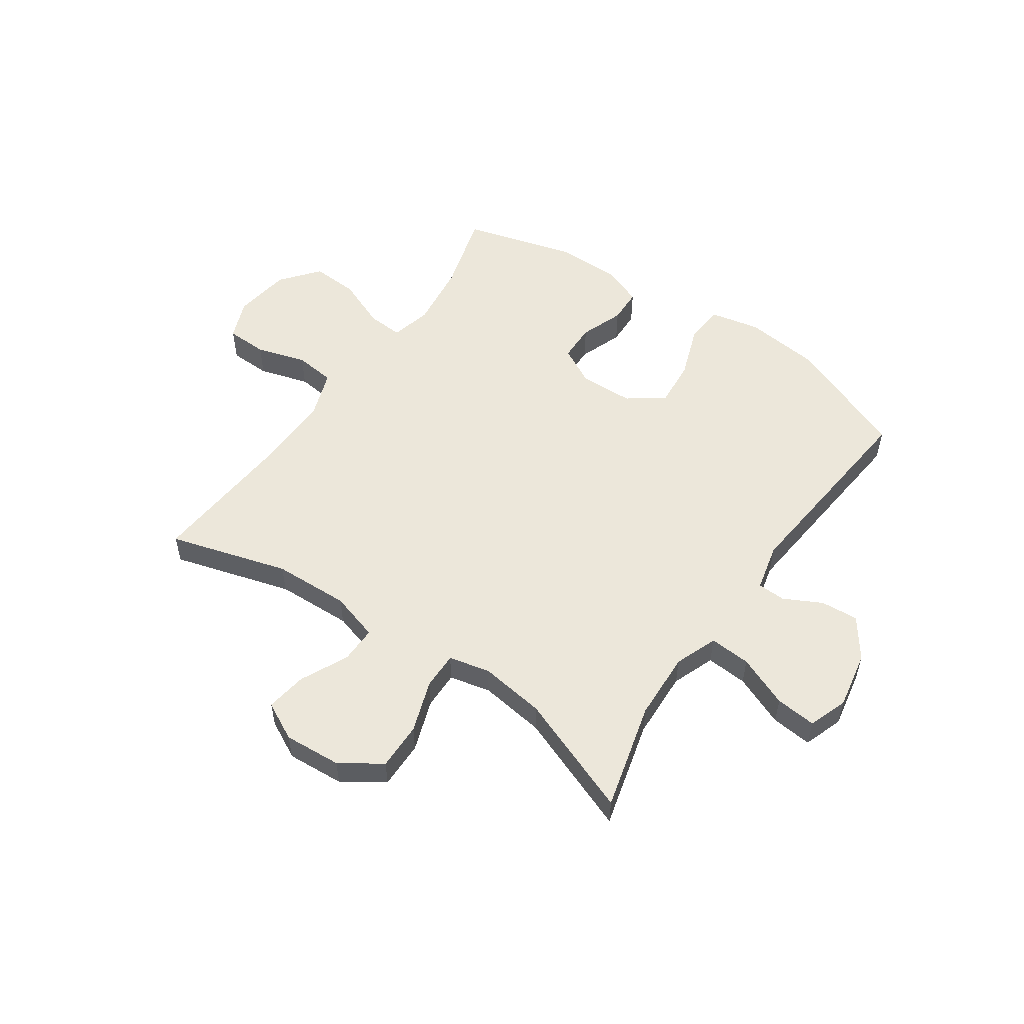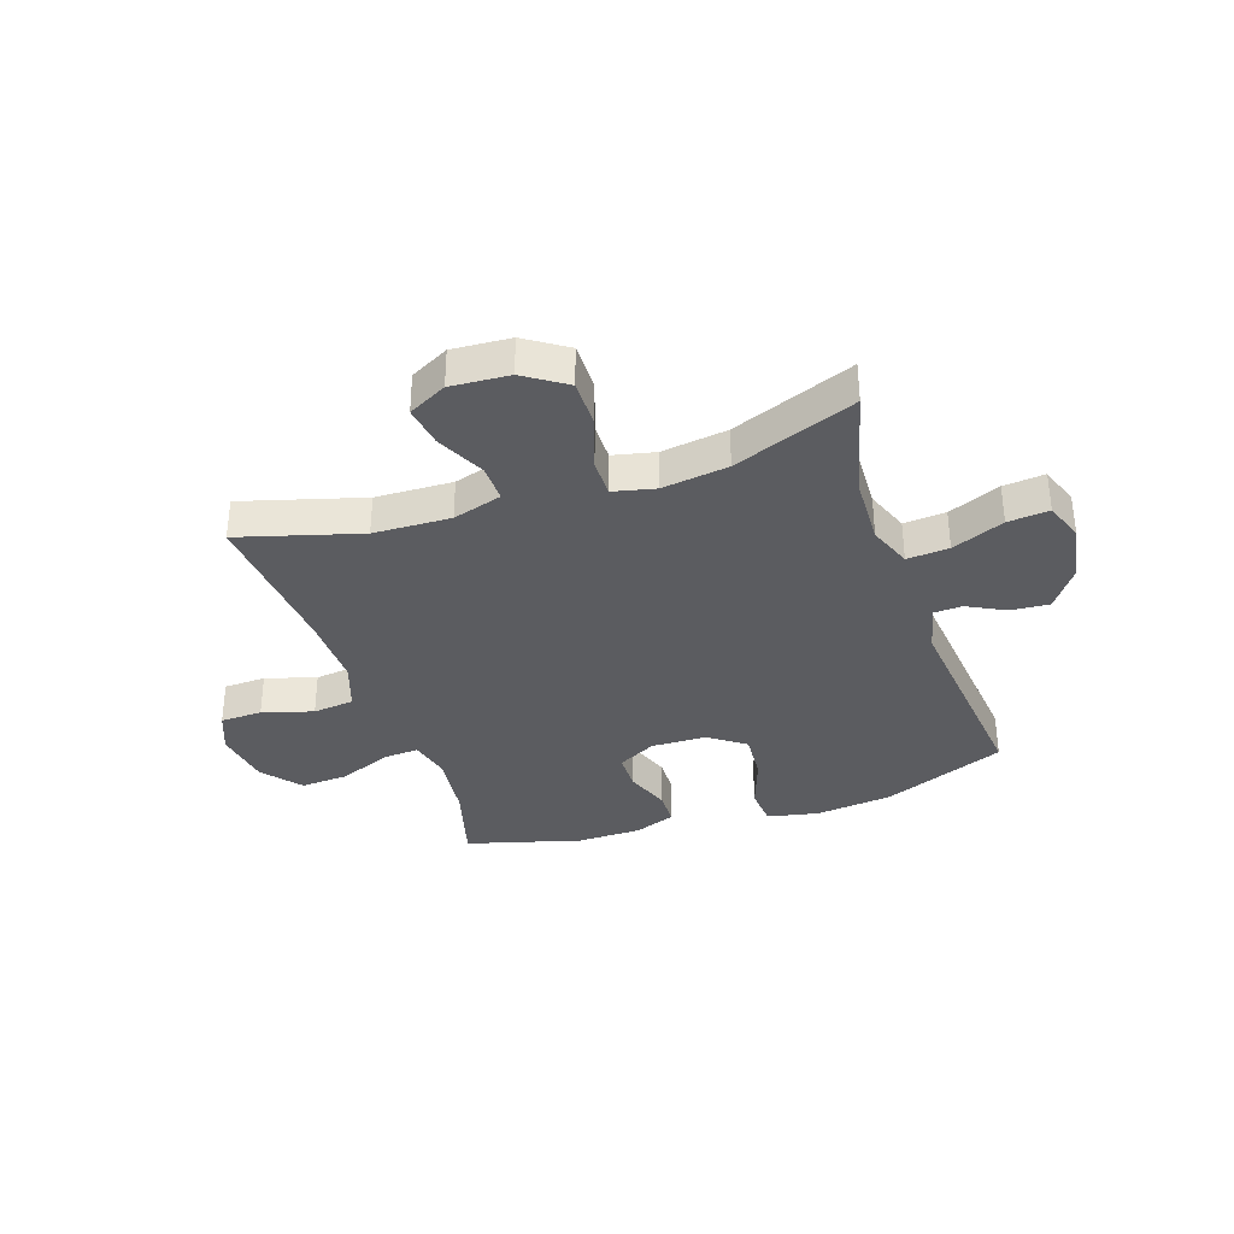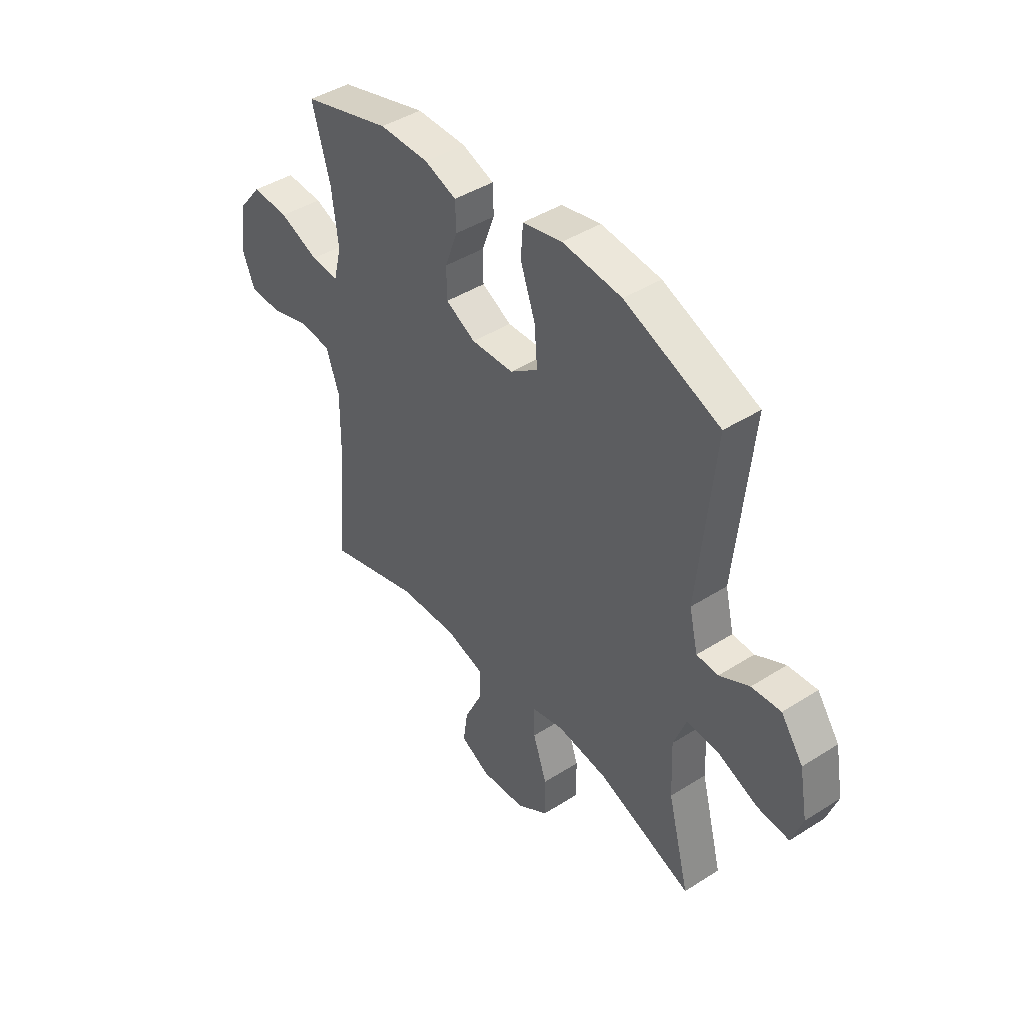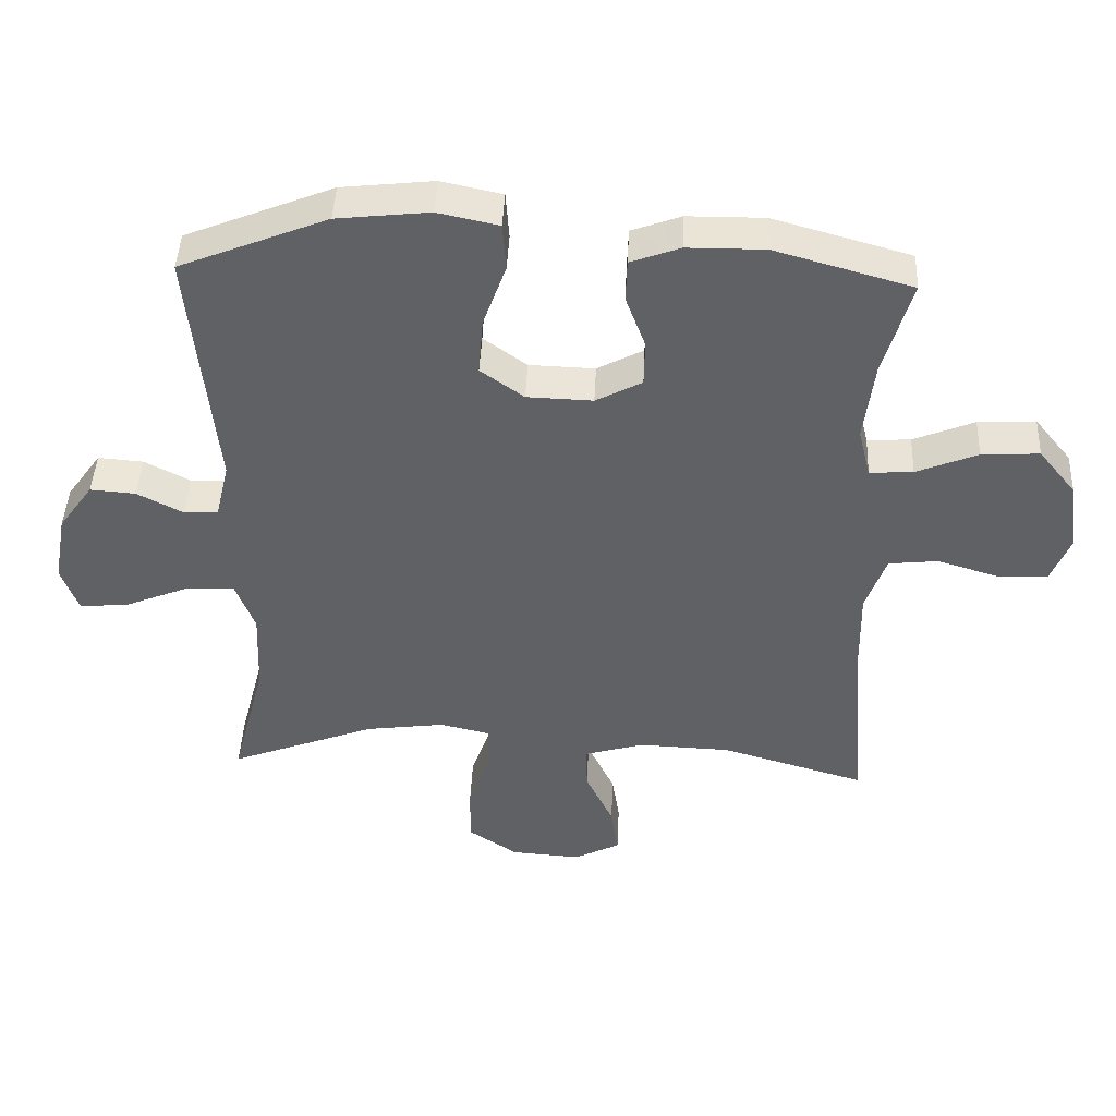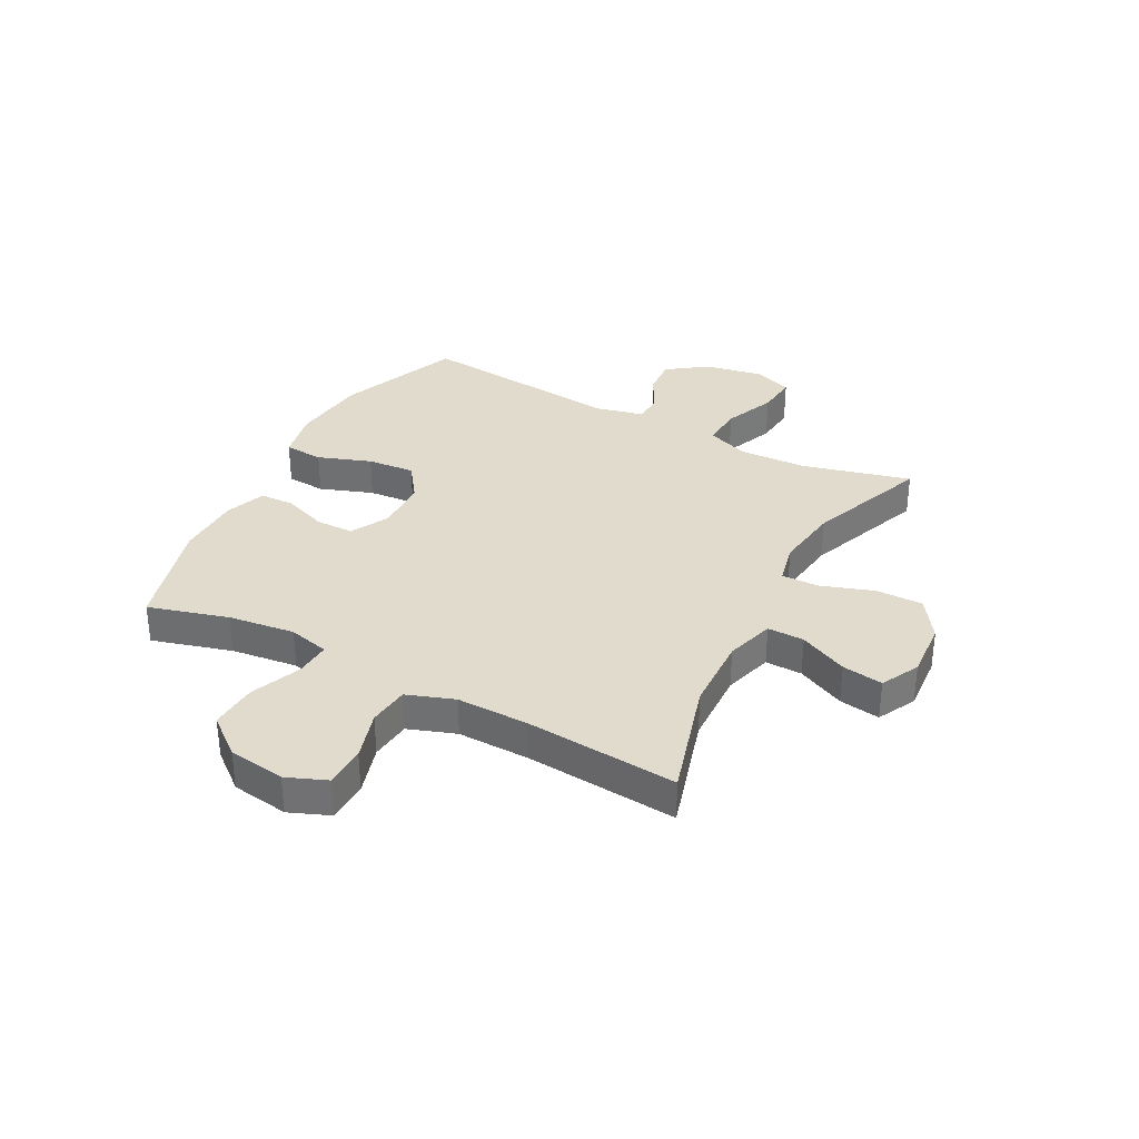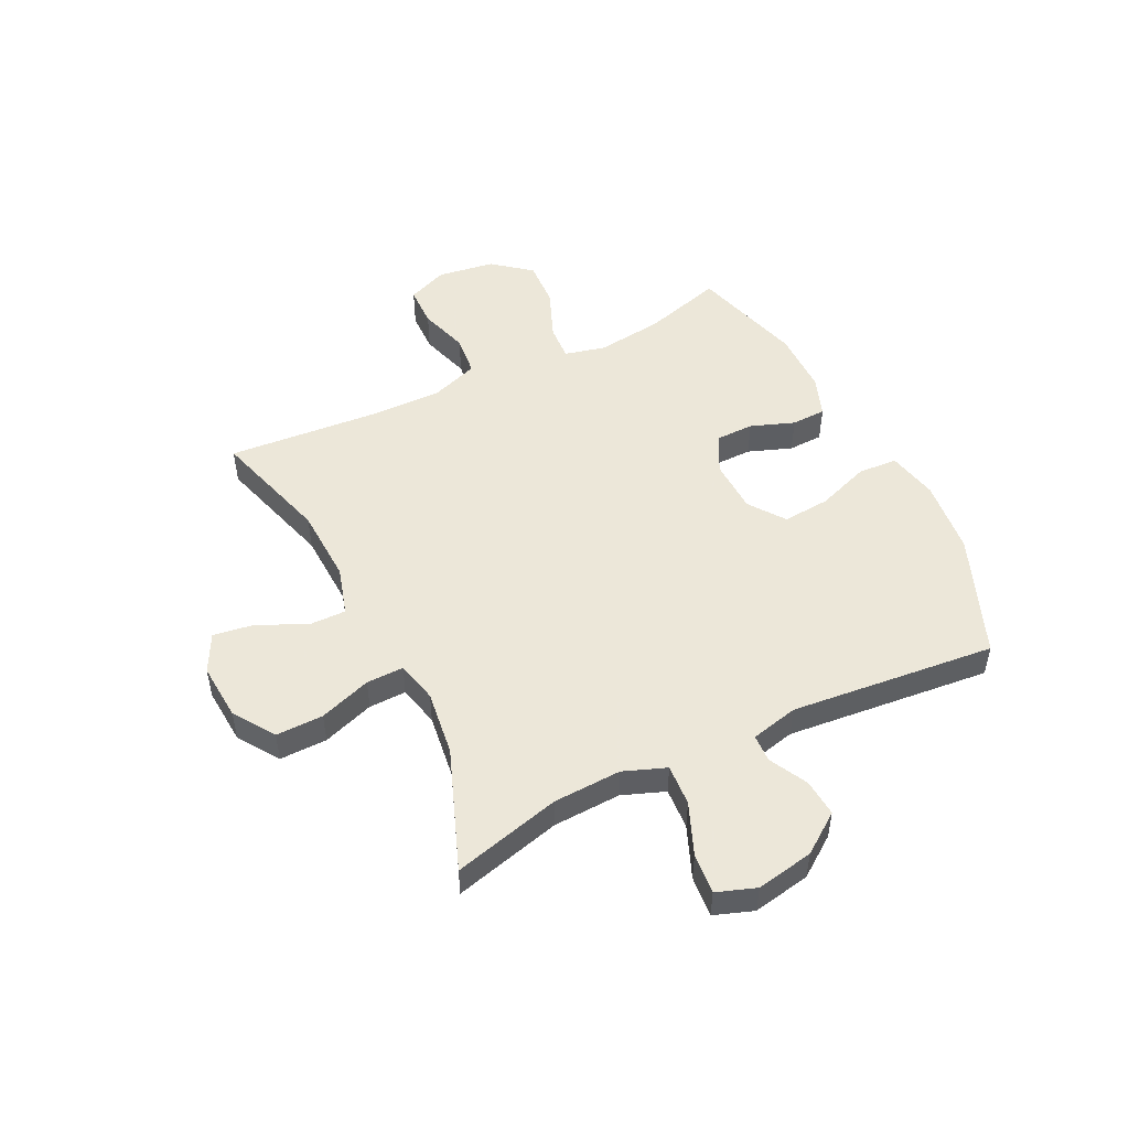
<metadata>
{"format":"obj","ext":"obj","renderer":"f3d","projection":"perspective","resolution":1024,"background":"white","views":[{"elev":54.1,"azim":-145.4,"up":"+Y"},{"elev":-35.1,"azim":-161.2,"up":"+Y"},{"elev":43.2,"azim":-127.0,"up":"+Z"},{"elev":44.1,"azim":2.6,"up":"+Z"},{"elev":33.9,"azim":117.9,"up":"+Y"},{"elev":50.2,"azim":-116.3,"up":"+Y"}]}
</metadata>
<code>
v -0.5 0.07 -0.5
v -0.45 0.07 -0.307
v -0.445 0.07 -0.185
v -0.474 0.07 -0.109
v -0.548 0.07 -0.114
v -0.64 0.07 -0.152
v -0.713 0.07 -0.159
v -0.738 0.07 -0.089
v -0.719 0.07 0.014
v -0.668 0.07 0.085
v -0.601 0.07 0.08
v -0.533 0.07 0.045
v -0.483 0.07 0.047
v -0.463 0.07 0.132
v -0.5 0.07 0.5
v -0.282 0.07 0.588
v -0.146 0.07 0.603
v -0.056 0.07 0.584
v -0.051 0.07 0.514
v -0.085 0.07 0.419
v -0.092 0.07 0.334
v -0.028 0.07 0.288
v 0.069 0.07 0.285
v 0.137 0.07 0.321
v 0.138 0.07 0.389
v 0.109 0.07 0.467
v 0.111 0.07 0.529
v 0.184 0.07 0.556
v 0.298 0.07 0.557
v 0.5 0.07 0.5
v 0.459 0.07 0.357
v 0.444 0.07 0.238
v 0.462 0.07 0.165
v 0.526 0.07 0.169
v 0.616 0.07 0.206
v 0.701 0.07 0.211
v 0.756 0.07 0.143
v 0.771 0.07 0.041
v 0.742 0.07 -0.031
v 0.668 0.07 -0.033
v 0.579 0.07 -0.006
v 0.506 0.07 -0.014
v 0.476 0.07 -0.099
v 0.478 0.07 -0.228
v 0.5 0.07 -0.5
v 0.287 0.07 -0.438
v 0.151 0.07 -0.433
v 0.064 0.07 -0.459
v 0.065 0.07 -0.525
v 0.106 0.07 -0.611
v 0.117 0.07 -0.684
v 0.049 0.07 -0.719
v -0.054 0.07 -0.712
v -0.127 0.07 -0.663
v -0.126 0.07 -0.578
v -0.094 0.07 -0.485
v -0.093 0.07 -0.418
v -0.167 0.07 -0.401
v -0.284 0.07 -0.417
v -0.5 0 -0.5
v -0.45 0 -0.307
v -0.445 0 -0.185
v -0.474 0 -0.109
v -0.548 0 -0.114
v -0.64 0 -0.152
v -0.713 0 -0.159
v -0.738 0 -0.089
v -0.719 0 0.014
v -0.668 0 0.085
v -0.601 0 0.08
v -0.533 0 0.045
v -0.483 0 0.047
v -0.463 0 0.132
v -0.5 0 0.5
v -0.282 0 0.588
v -0.146 0 0.603
v -0.056 0 0.584
v -0.051 0 0.514
v -0.085 0 0.419
v -0.092 0 0.334
v -0.028 0 0.288
v 0.069 0 0.285
v 0.137 0 0.321
v 0.138 0 0.389
v 0.109 0 0.467
v 0.111 0 0.529
v 0.184 0 0.556
v 0.298 0 0.557
v 0.5 0 0.5
v 0.459 0 0.357
v 0.444 0 0.238
v 0.462 0 0.165
v 0.526 0 0.169
v 0.616 0 0.206
v 0.701 0 0.211
v 0.756 0 0.143
v 0.771 0 0.041
v 0.742 0 -0.031
v 0.668 0 -0.033
v 0.579 0 -0.006
v 0.506 0 -0.014
v 0.476 0 -0.099
v 0.478 0 -0.228
v 0.5 0 -0.5
v 0.287 0 -0.438
v 0.151 0 -0.433
v 0.064 0 -0.459
v 0.065 0 -0.525
v 0.106 0 -0.611
v 0.117 0 -0.684
v 0.049 0 -0.719
v -0.054 0 -0.712
v -0.127 0 -0.663
v -0.126 0 -0.578
v -0.094 0 -0.485
v -0.093 0 -0.418
v -0.167 0 -0.401
v -0.284 0 -0.417
f 54 55 56
f 53 54 56
f 52 53 56
f 51 52 56
f 50 51 56
f 49 50 56
f 48 49 56 57
f 47 48 57
f 46 47 57 58
f 44 45 46
f 43 44 46 58
f 39 40 41
f 38 39 41
f 37 38 41
f 36 37 41
f 35 36 41
f 34 35 41
f 33 34 41 42
f 43 58 59
f 42 43 59
f 33 42 59
f 32 33 59
f 29 30 31
f 28 29 31
f 27 28 31
f 26 27 31
f 25 26 31
f 18 19 20
f 17 18 20
f 16 17 20
f 15 16 20
f 14 15 20
f 13 14 20 21
f 10 11 12
f 9 10 12
f 8 9 12
f 7 8 12
f 6 7 12
f 5 6 12
f 4 5 12 13
f 13 21 22
f 4 13 22
f 3 4 22
f 59 1 2
f 3 22 23
f 2 3 23
f 59 2 23
f 32 59 23
f 24 25 31 32
f 23 24 32
f 115 114 113
f 115 113 112
f 115 112 111
f 115 111 110
f 115 110 109
f 115 109 108
f 116 115 108 107
f 116 107 106
f 117 116 106 105
f 105 104 103
f 117 105 103 102
f 100 99 98
f 100 98 97
f 100 97 96
f 100 96 95
f 100 95 94
f 100 94 93
f 101 100 93 92
f 118 117 102
f 118 102 101
f 118 101 92
f 118 92 91
f 90 89 88
f 90 88 87
f 90 87 86
f 90 86 85
f 90 85 84
f 79 78 77
f 79 77 76
f 79 76 75
f 79 75 74
f 79 74 73
f 80 79 73 72
f 71 70 69
f 71 69 68
f 71 68 67
f 71 67 66
f 71 66 65
f 71 65 64
f 72 71 64 63
f 81 80 72
f 81 72 63
f 81 63 62
f 61 60 118
f 82 81 62
f 82 62 61
f 82 61 118
f 82 118 91
f 91 90 84 83
f 91 83 82
f 1 60 61 2
f 2 61 62 3
f 3 62 63 4
f 4 63 64 5
f 5 64 65 6
f 6 65 66 7
f 7 66 67 8
f 8 67 68 9
f 9 68 69 10
f 10 69 70 11
f 11 70 71 12
f 12 71 72 13
f 13 72 73 14
f 14 73 74 15
f 15 74 75 16
f 16 75 76 17
f 17 76 77 18
f 18 77 78 19
f 19 78 79 20
f 20 79 80 21
f 21 80 81 22
f 22 81 82 23
f 23 82 83 24
f 24 83 84 25
f 25 84 85 26
f 26 85 86 27
f 27 86 87 28
f 28 87 88 29
f 29 88 89 30
f 30 89 90 31
f 31 90 91 32
f 32 91 92 33
f 33 92 93 34
f 34 93 94 35
f 35 94 95 36
f 36 95 96 37
f 37 96 97 38
f 38 97 98 39
f 39 98 99 40
f 40 99 100 41
f 41 100 101 42
f 42 101 102 43
f 43 102 103 44
f 44 103 104 45
f 45 104 105 46
f 46 105 106 47
f 47 106 107 48
f 48 107 108 49
f 49 108 109 50
f 50 109 110 51
f 51 110 111 52
f 52 111 112 53
f 53 112 113 54
f 54 113 114 55
f 55 114 115 56
f 56 115 116 57
f 57 116 117 58
f 58 117 118 59
f 59 118 60 1

</code>
